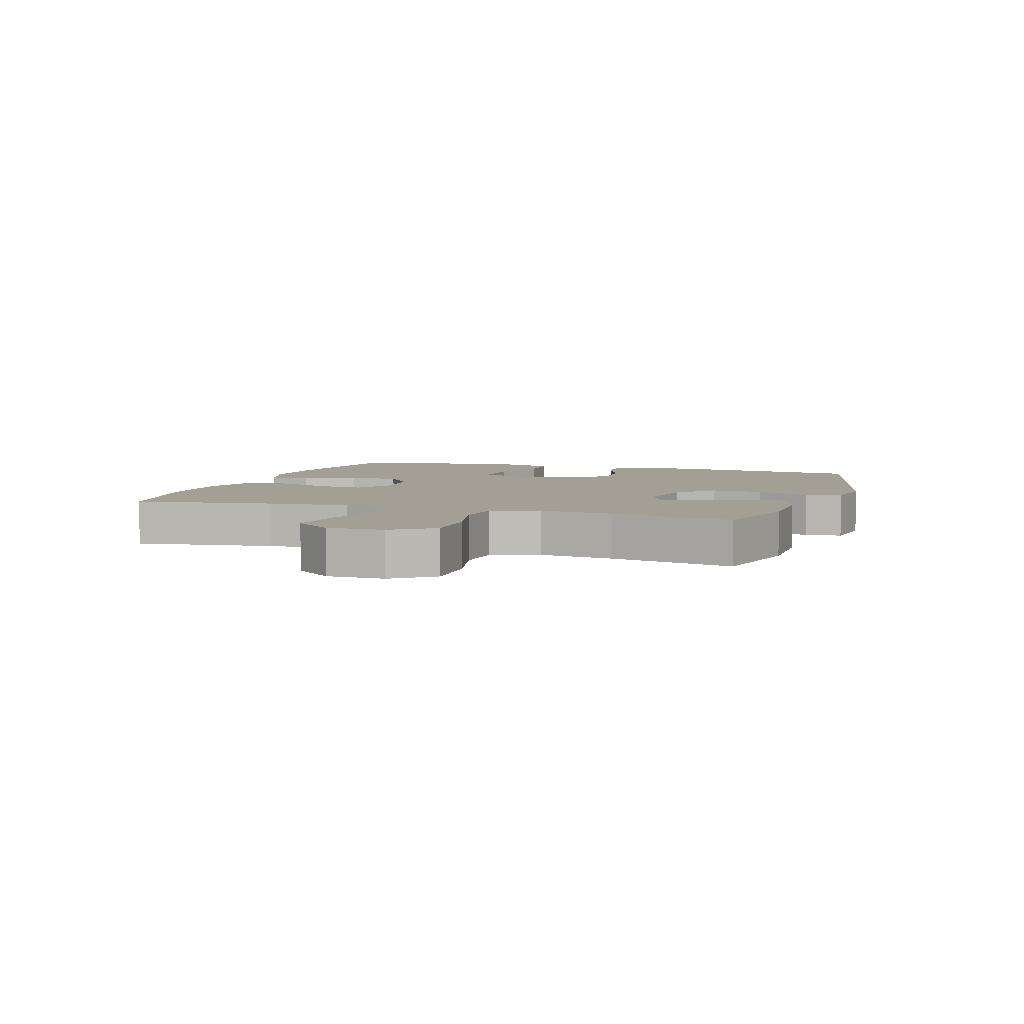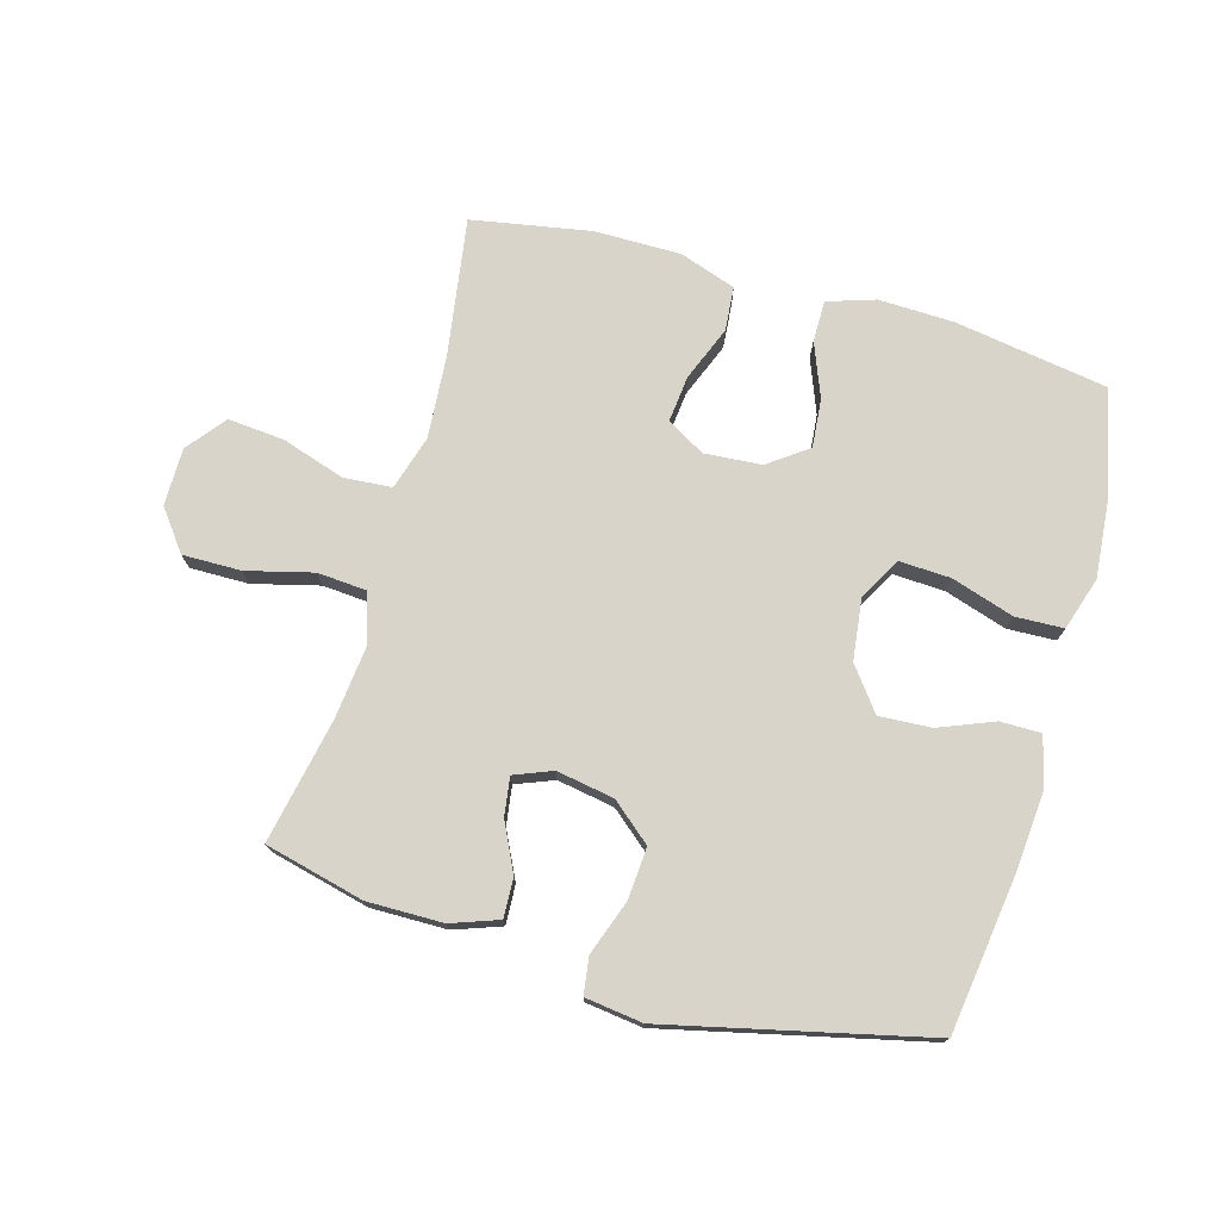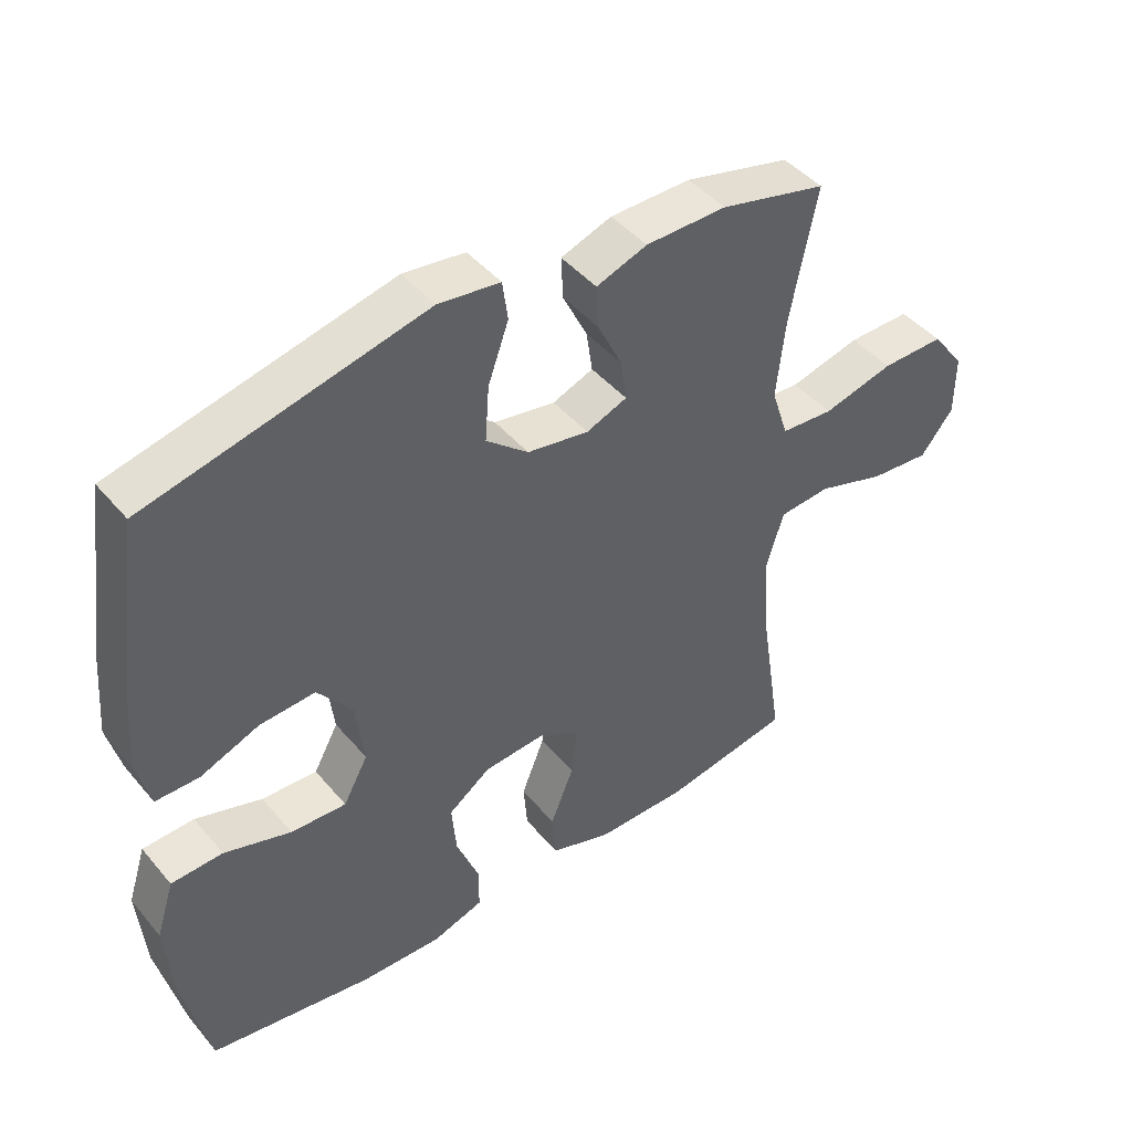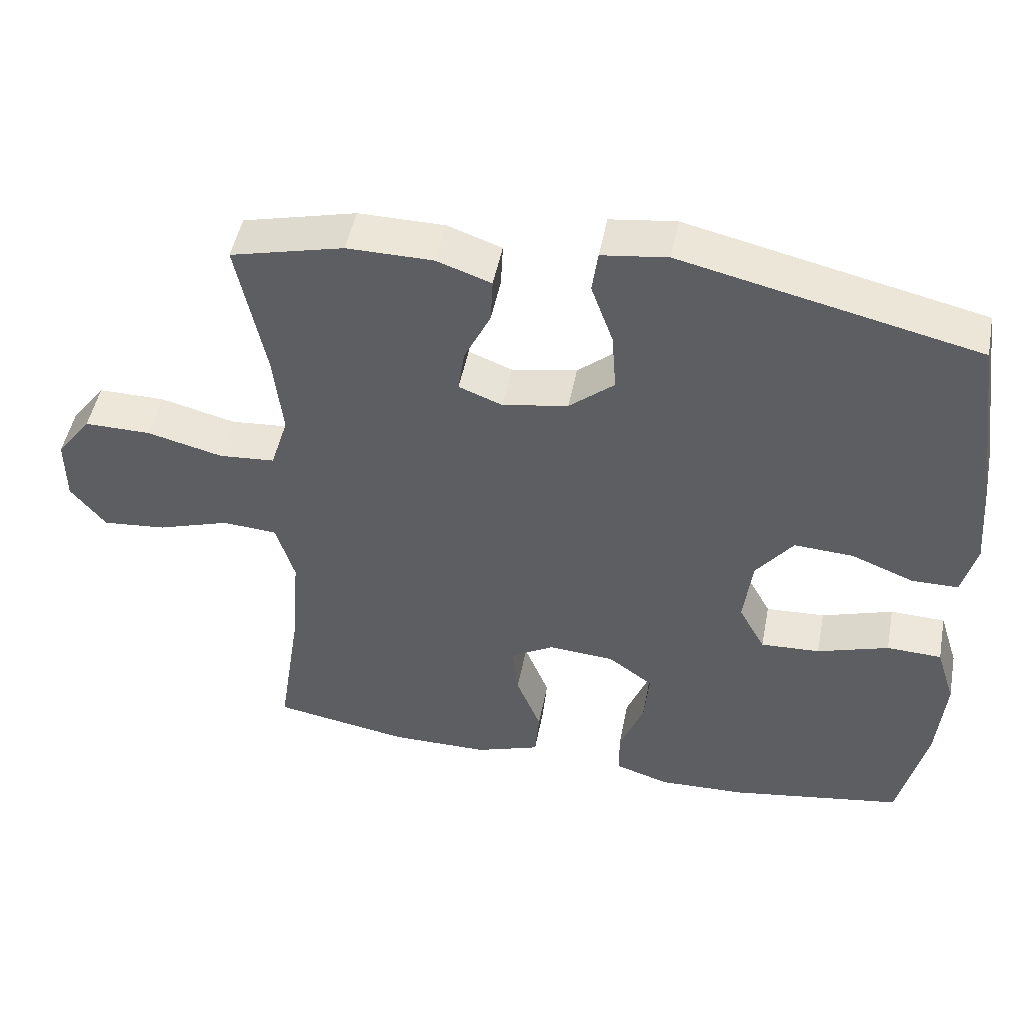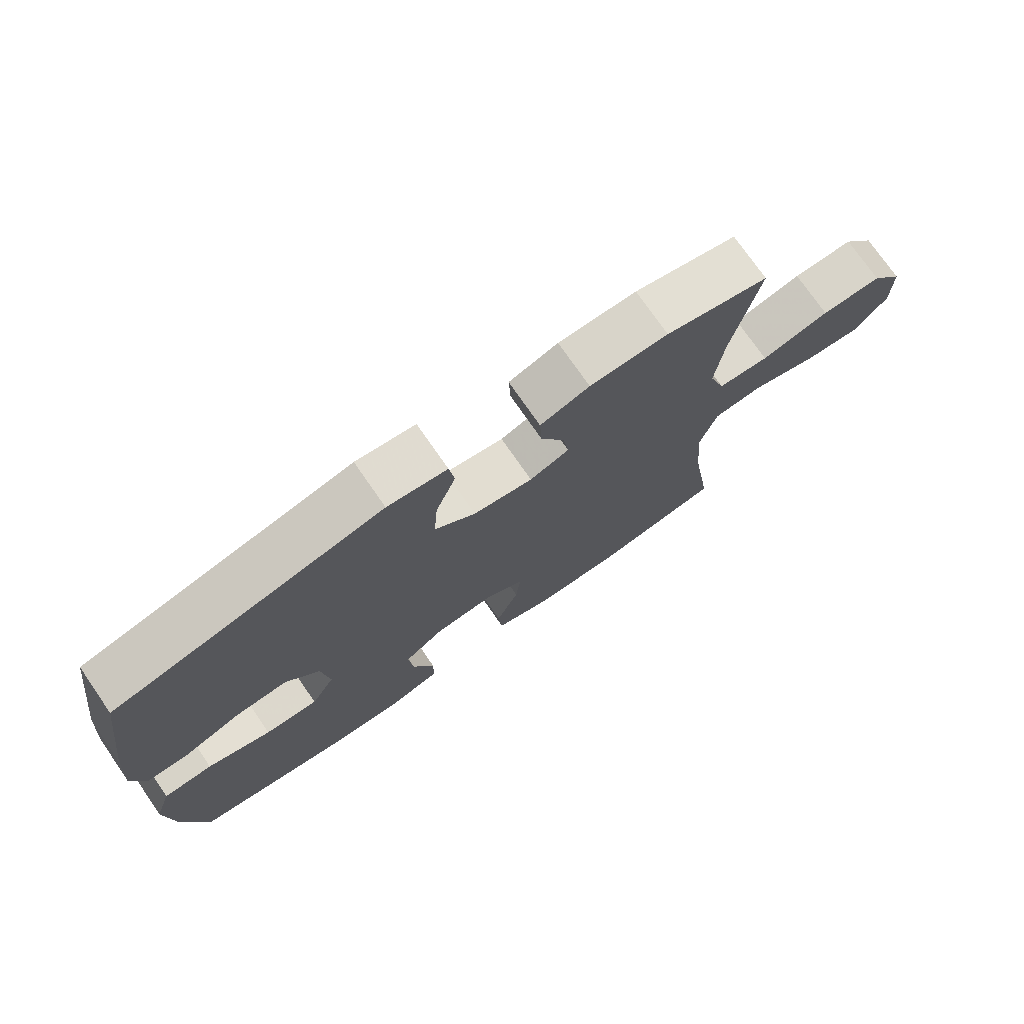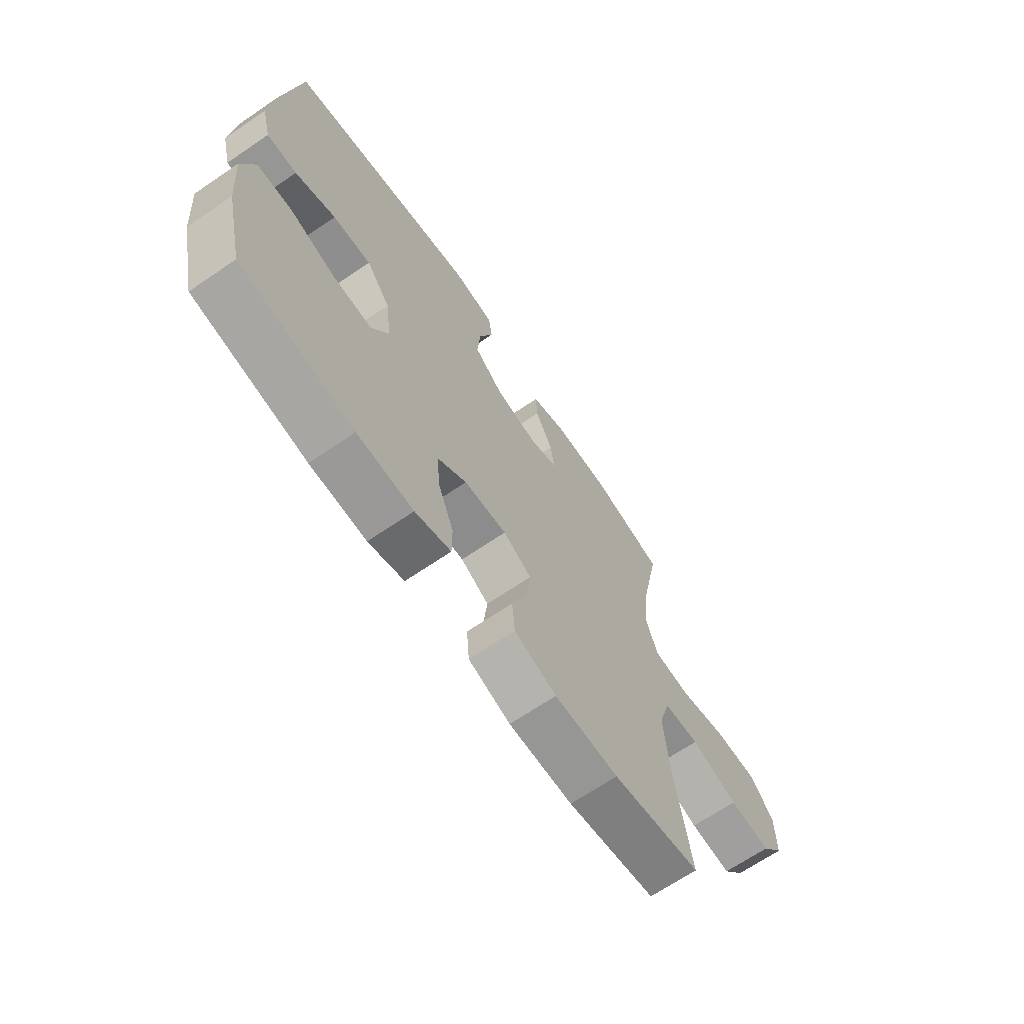
<metadata>
{"format":"obj","ext":"obj","renderer":"f3d","projection":"perspective","resolution":1024,"background":"white","views":[{"elev":5.3,"azim":-71.6,"up":"+Y"},{"elev":74.8,"azim":15.8,"up":"+Y"},{"elev":44.7,"azim":142.8,"up":"+Z"},{"elev":48.5,"azim":10.9,"up":"+Z"},{"elev":74.8,"azim":145.3,"up":"+Z"},{"elev":-67.7,"azim":124.3,"up":"+Z"}]}
</metadata>
<code>
v -0.5 0.07 -0.5
v -0.466 0.07 -0.278
v -0.456 0.07 -0.145
v -0.482 0.07 -0.058
v -0.559 0.07 -0.052
v -0.661 0.07 -0.085
v -0.751 0.07 -0.093
v -0.8 0.07 -0.031
v -0.8 0.07 0.061
v -0.751 0.07 0.126
v -0.657 0.07 0.125
v -0.551 0.07 0.098
v -0.472 0.07 0.104
v -0.447 0.07 0.182
v -0.46 0.07 0.301
v -0.5 0.07 0.5
v -0.341 0.07 0.539
v -0.22 0.07 0.538
v -0.144 0.07 0.511
v -0.147 0.07 0.448
v -0.184 0.07 0.372
v -0.193 0.07 0.31
v -0.132 0.07 0.286
v -0.04 0.07 0.302
v 0.023 0.07 0.355
v 0.017 0.07 0.438
v -0.014 0.07 0.525
v -0.006 0.07 0.584
v 0.086 0.07 0.596
v 0.5 0.07 0.5
v 0.536 0.07 0.244
v 0.546 0.07 0.121
v 0.526 0.07 0.043
v 0.461 0.07 0.043
v 0.373 0.07 0.078
v 0.29 0.07 0.083
v 0.238 0.07 0.015
v 0.226 0.07 -0.083
v 0.263 0.07 -0.151
v 0.346 0.07 -0.147
v 0.446 0.07 -0.115
v 0.523 0.07 -0.118
v 0.55 0.07 -0.203
v 0.539 0.07 -0.332
v 0.5 0.07 -0.5
v 0.256 0.07 -0.539
v 0.135 0.07 -0.543
v 0.058 0.07 -0.518
v 0.058 0.07 -0.452
v 0.092 0.07 -0.365
v 0.099 0.07 -0.287
v 0.036 0.07 -0.241
v -0.056 0.07 -0.234
v -0.117 0.07 -0.269
v -0.109 0.07 -0.344
v -0.074 0.07 -0.432
v -0.08 0.07 -0.503
v -0.171 0.07 -0.534
v -0.309 0.07 -0.534
v -0.5 0 -0.5
v -0.466 0 -0.278
v -0.456 0 -0.145
v -0.482 0 -0.058
v -0.559 0 -0.052
v -0.661 0 -0.085
v -0.751 0 -0.093
v -0.8 0 -0.031
v -0.8 0 0.061
v -0.751 0 0.126
v -0.657 0 0.125
v -0.551 0 0.098
v -0.472 0 0.104
v -0.447 0 0.182
v -0.46 0 0.301
v -0.5 0 0.5
v -0.341 0 0.539
v -0.22 0 0.538
v -0.144 0 0.511
v -0.147 0 0.448
v -0.184 0 0.372
v -0.193 0 0.31
v -0.132 0 0.286
v -0.04 0 0.302
v 0.023 0 0.355
v 0.017 0 0.438
v -0.014 0 0.525
v -0.006 0 0.584
v 0.086 0 0.596
v 0.5 0 0.5
v 0.536 0 0.244
v 0.546 0 0.121
v 0.526 0 0.043
v 0.461 0 0.043
v 0.373 0 0.078
v 0.29 0 0.083
v 0.238 0 0.015
v 0.226 0 -0.083
v 0.263 0 -0.151
v 0.346 0 -0.147
v 0.446 0 -0.115
v 0.523 0 -0.118
v 0.55 0 -0.203
v 0.539 0 -0.332
v 0.5 0 -0.5
v 0.256 0 -0.539
v 0.135 0 -0.543
v 0.058 0 -0.518
v 0.058 0 -0.452
v 0.092 0 -0.365
v 0.099 0 -0.287
v 0.036 0 -0.241
v -0.056 0 -0.234
v -0.117 0 -0.269
v -0.109 0 -0.344
v -0.074 0 -0.432
v -0.08 0 -0.503
v -0.171 0 -0.534
v -0.309 0 -0.534
f 58 59 1 2
f 55 56 57 58
f 54 55 58 2
f 53 54 2 3
f 52 53 3 4
f 47 48 49 50
f 47 50 51
f 46 47 51
f 45 46 51
f 44 45 51 52
f 40 41 42 43
f 39 40 43 44
f 32 33 34 35
f 32 35 36
f 31 32 36
f 30 31 36
f 29 30 36 37
f 26 27 28 29
f 25 26 29 37
f 18 19 20 21
f 18 21 22
f 15 16 17 18
f 14 15 18 22
f 13 14 22 23
f 9 10 11 12
f 9 12 13
f 8 9 13
f 5 6 7 8
f 4 5 8 13
f 39 44 52 4
f 24 25 37 38
f 23 24 38 39
f 4 13 23 39
f 61 60 118 117
f 117 116 115 114
f 61 117 114 113
f 62 61 113 112
f 63 62 112 111
f 109 108 107 106
f 110 109 106
f 110 106 105
f 110 105 104
f 111 110 104 103
f 102 101 100 99
f 103 102 99 98
f 94 93 92 91
f 95 94 91
f 95 91 90
f 95 90 89
f 96 95 89 88
f 88 87 86 85
f 96 88 85 84
f 80 79 78 77
f 81 80 77
f 77 76 75 74
f 81 77 74 73
f 82 81 73 72
f 71 70 69 68
f 72 71 68
f 72 68 67
f 67 66 65 64
f 72 67 64 63
f 63 111 103 98
f 97 96 84 83
f 98 97 83 82
f 98 82 72 63
f 1 60 61 2
f 2 61 62 3
f 3 62 63 4
f 4 63 64 5
f 5 64 65 6
f 6 65 66 7
f 7 66 67 8
f 8 67 68 9
f 9 68 69 10
f 10 69 70 11
f 11 70 71 12
f 12 71 72 13
f 13 72 73 14
f 14 73 74 15
f 15 74 75 16
f 16 75 76 17
f 17 76 77 18
f 18 77 78 19
f 19 78 79 20
f 20 79 80 21
f 21 80 81 22
f 22 81 82 23
f 23 82 83 24
f 24 83 84 25
f 25 84 85 26
f 26 85 86 27
f 27 86 87 28
f 28 87 88 29
f 29 88 89 30
f 30 89 90 31
f 31 90 91 32
f 32 91 92 33
f 33 92 93 34
f 34 93 94 35
f 35 94 95 36
f 36 95 96 37
f 37 96 97 38
f 38 97 98 39
f 39 98 99 40
f 40 99 100 41
f 41 100 101 42
f 42 101 102 43
f 43 102 103 44
f 44 103 104 45
f 45 104 105 46
f 46 105 106 47
f 47 106 107 48
f 48 107 108 49
f 49 108 109 50
f 50 109 110 51
f 51 110 111 52
f 52 111 112 53
f 53 112 113 54
f 54 113 114 55
f 55 114 115 56
f 56 115 116 57
f 57 116 117 58
f 58 117 118 59
f 59 118 60 1

</code>
